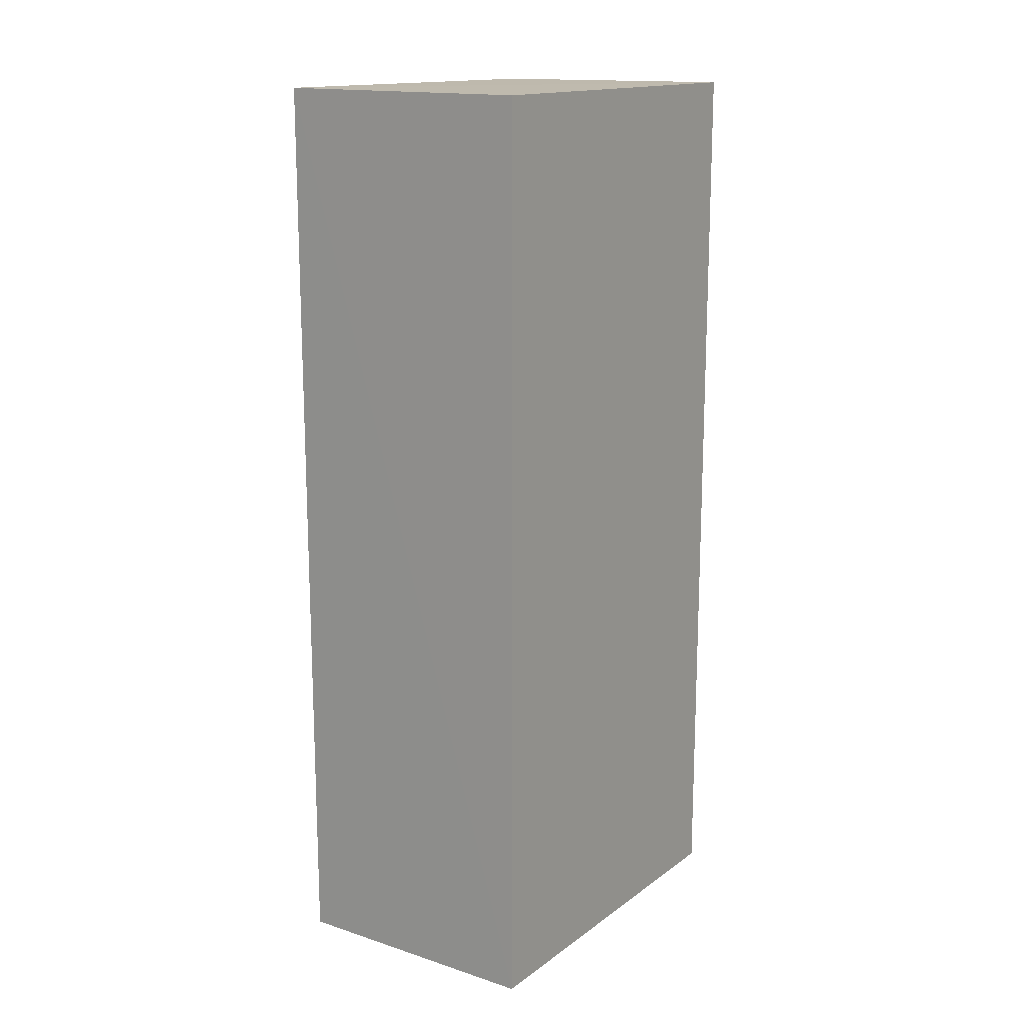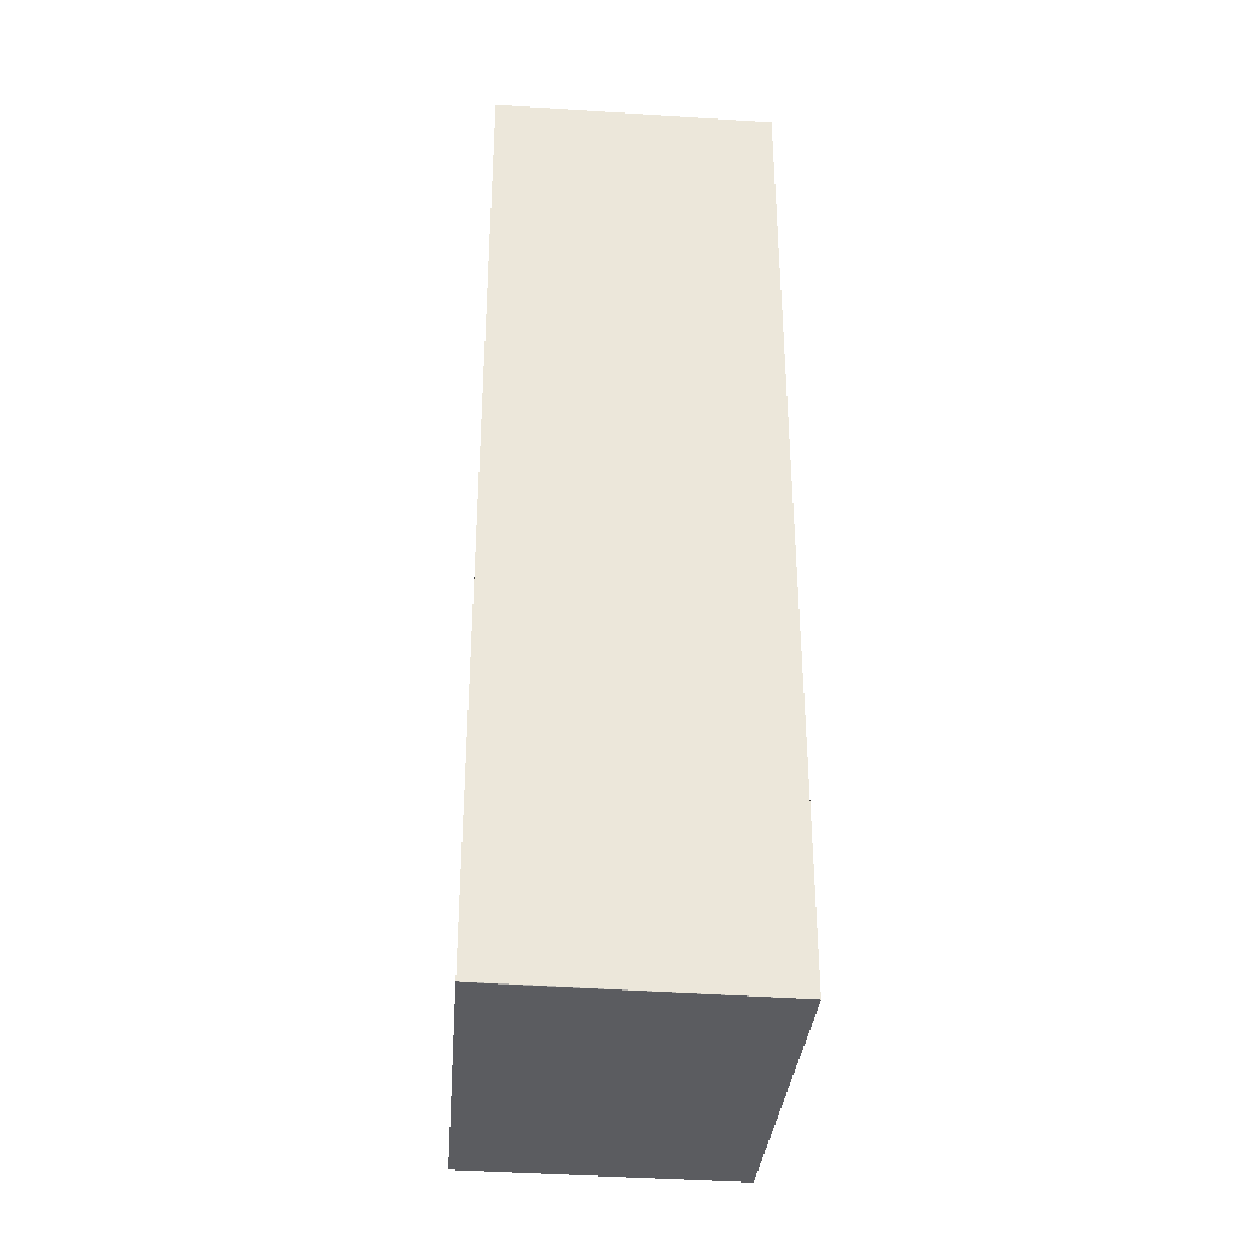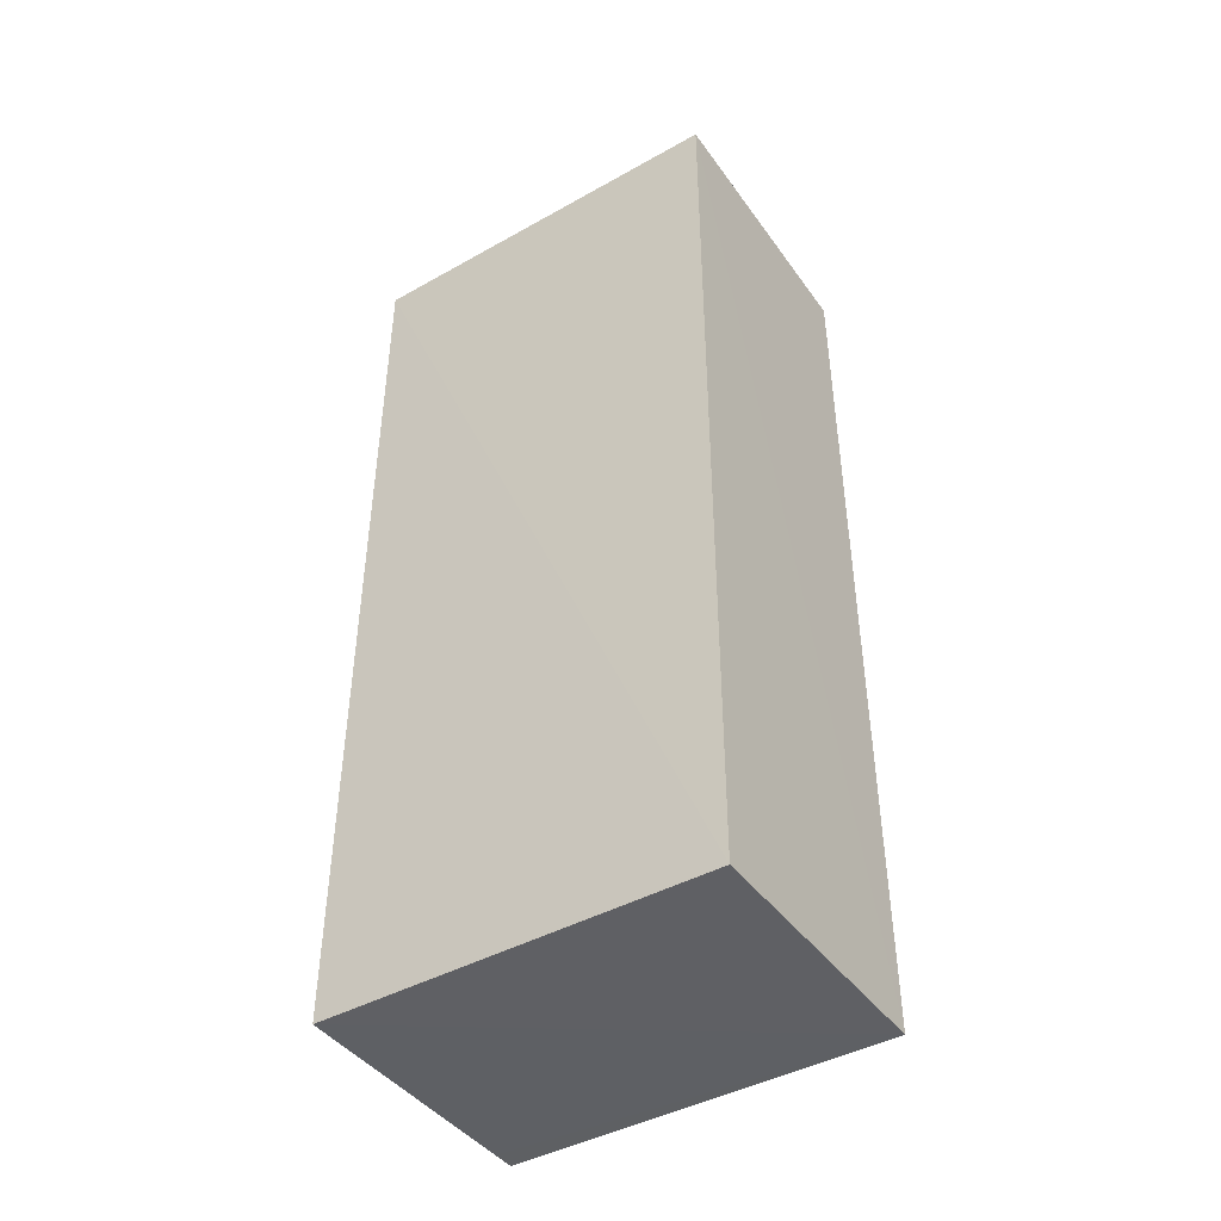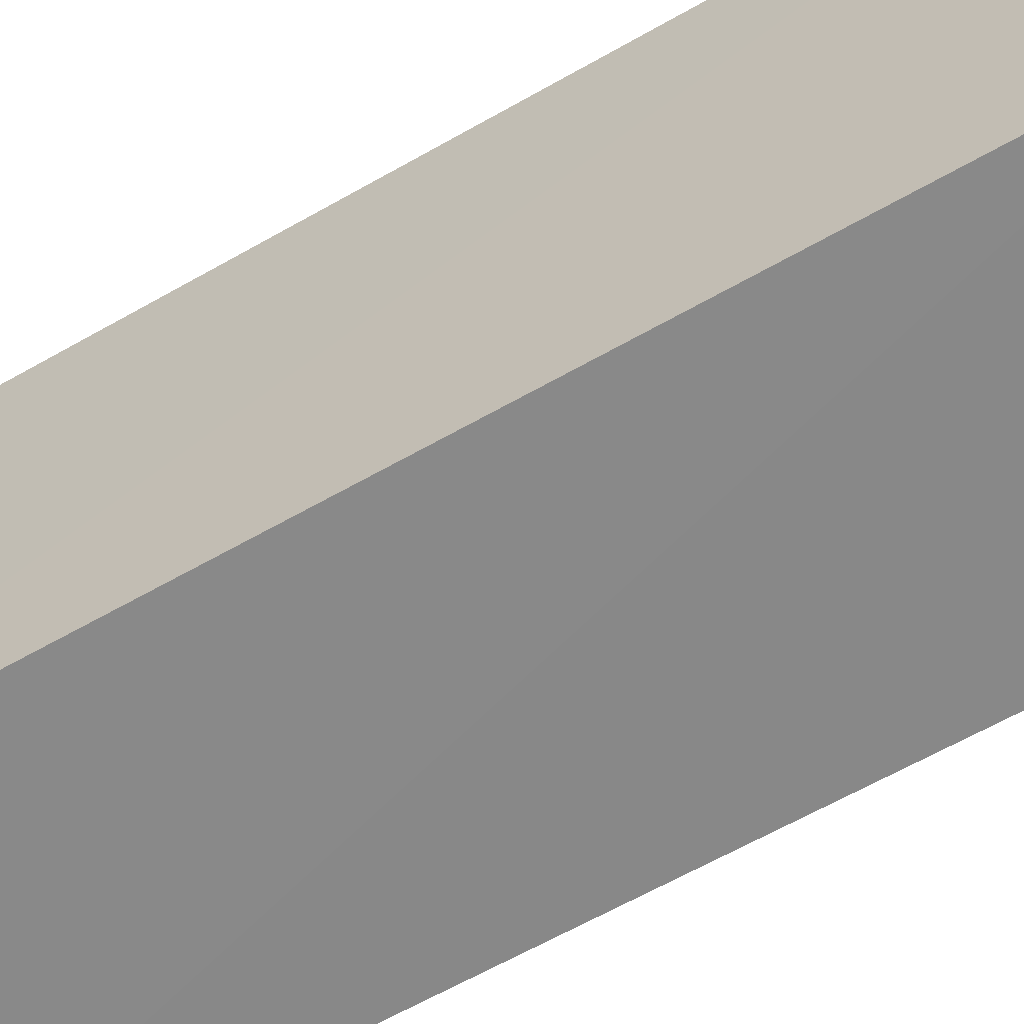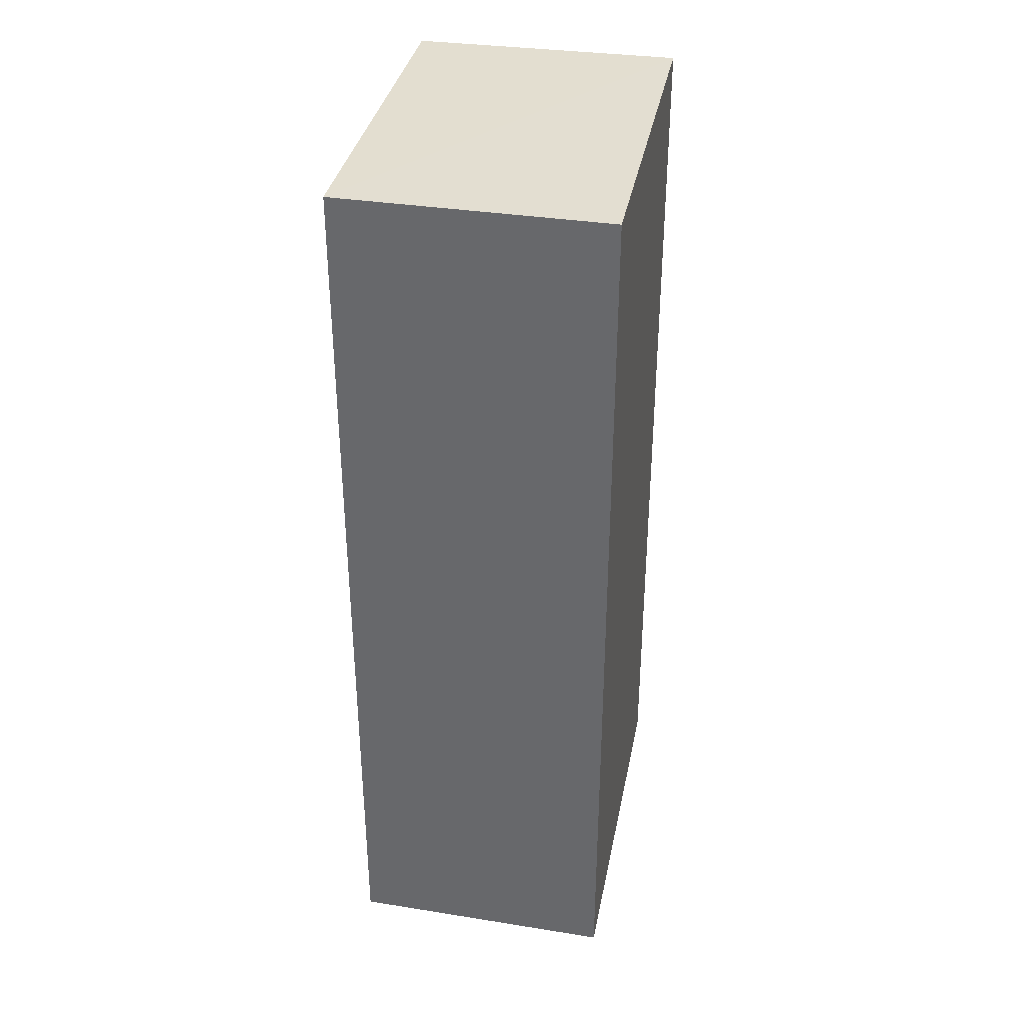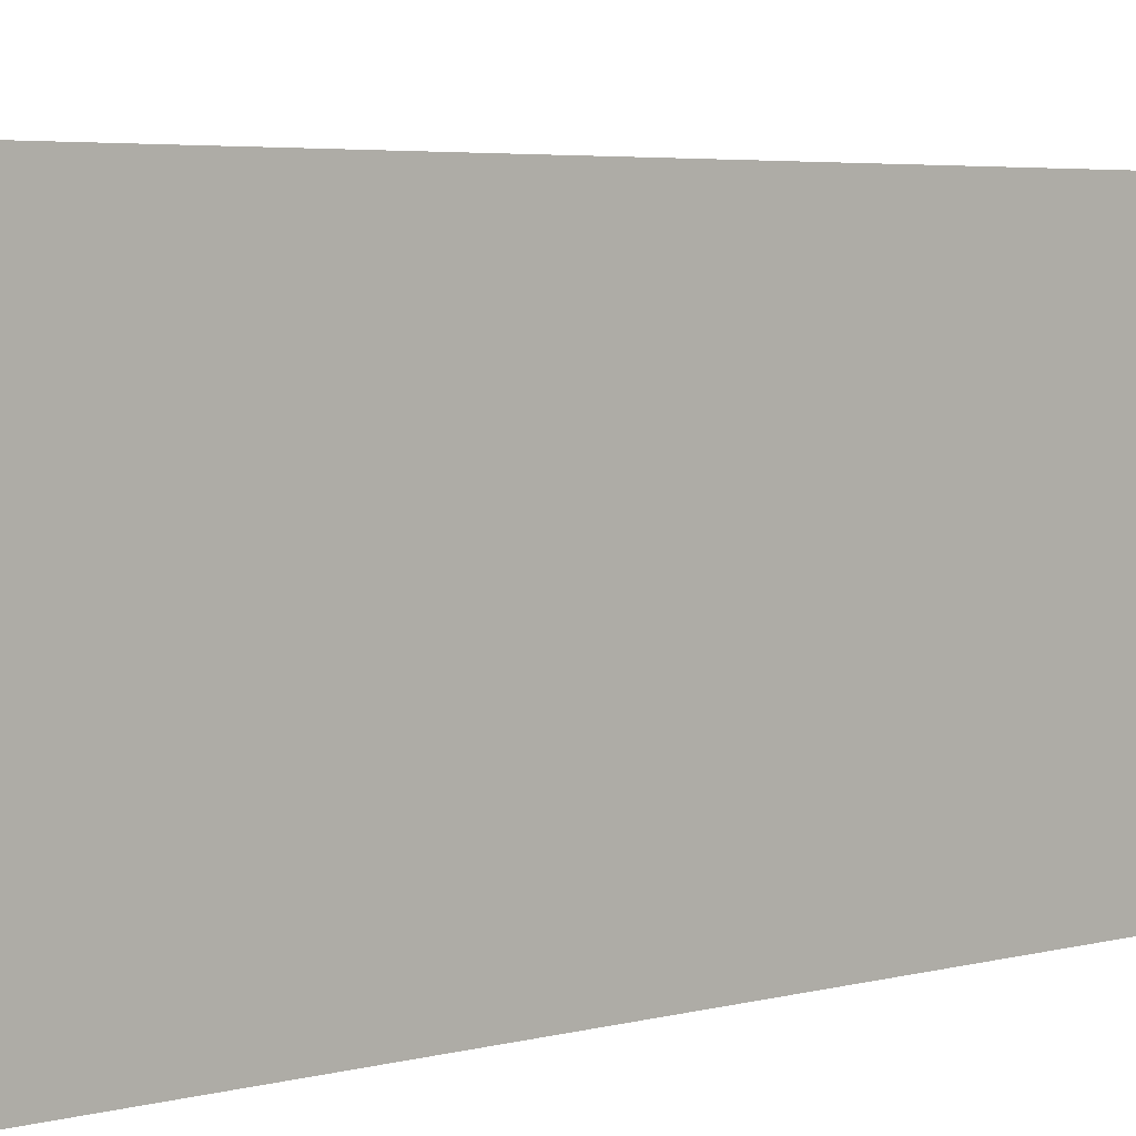
<metadata>
{"format":"obj","ext":"obj","renderer":"f3d","projection":"perspective","resolution":1024,"background":"white","views":[{"elev":15.5,"azim":-144.8,"up":"+Y"},{"elev":-34.1,"azim":-4.6,"up":"+Y"},{"elev":-44.3,"azim":123.3,"up":"+Y"},{"elev":-62.9,"azim":-59.9,"up":"+Z"},{"elev":35.9,"azim":11.0,"up":"+Y"},{"elev":4.0,"azim":46.4,"up":"+Z"}]}
</metadata>
<code>
v 0.00198 0.04584 0.112
v 0.002005 -0.04556 0.112
v 0.001995 -0.04592 0.07428
v -0.0246 0.04593 0.07428
v -0.02463 -0.04509 0.112
v 0.001889 0.04601 0.07418
v -0.02462 0.04599 0.112
v -0.02456 -0.04552 0.07426
v -0.02235 -0.04516 0.112
f 1 2 3
f 5 2 1
f 6 1 3
f 7 5 1
f 7 4 5
f 7 6 4
f 7 1 6
f 8 3 2
f 8 5 4
f 8 6 3
f 8 4 6
f 9 8 2
f 9 2 5
f 9 5 8

</code>
